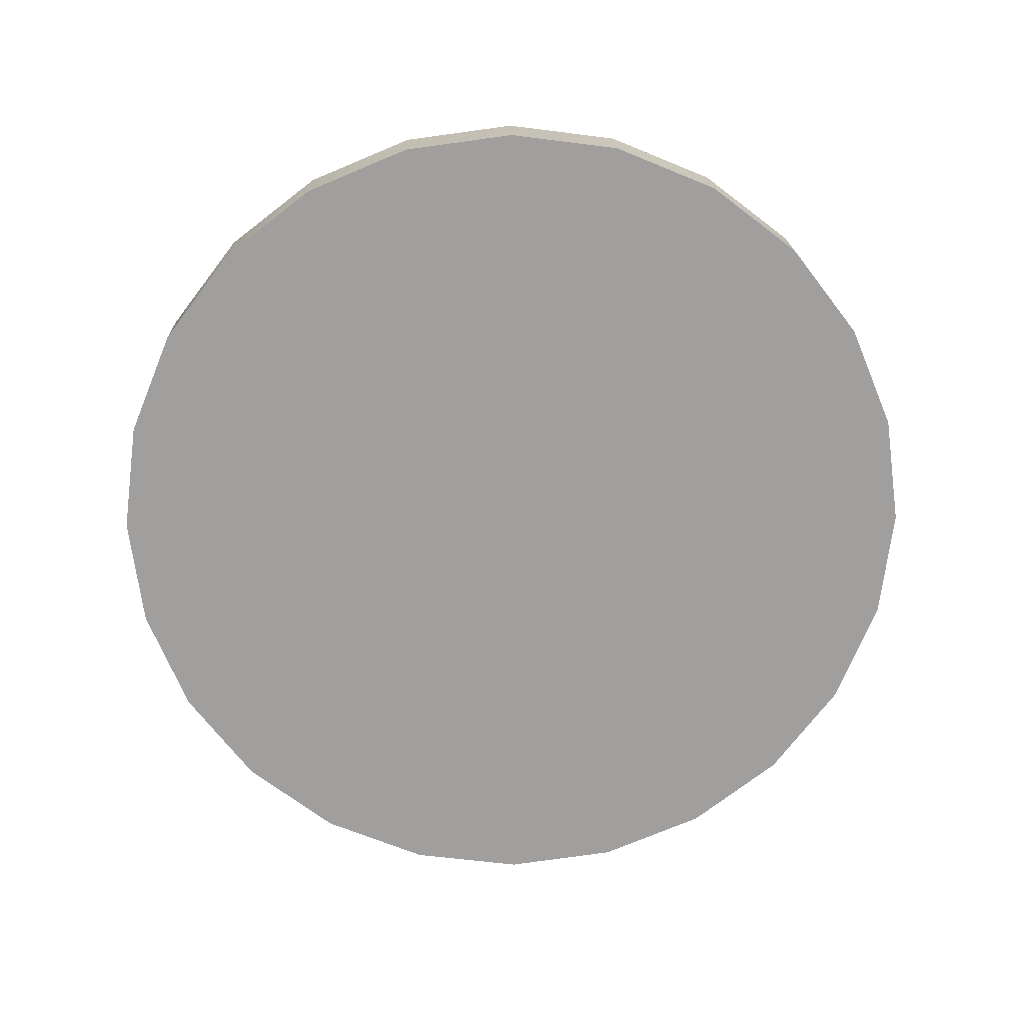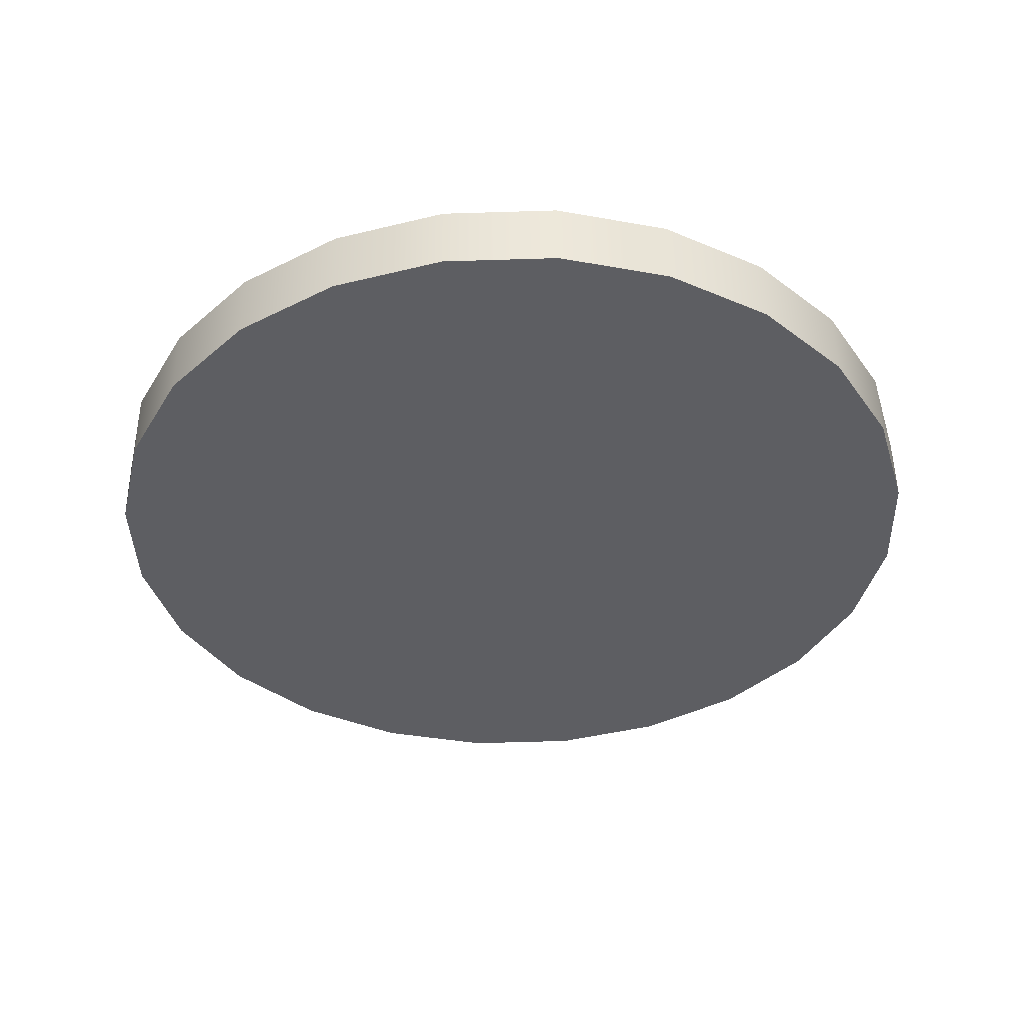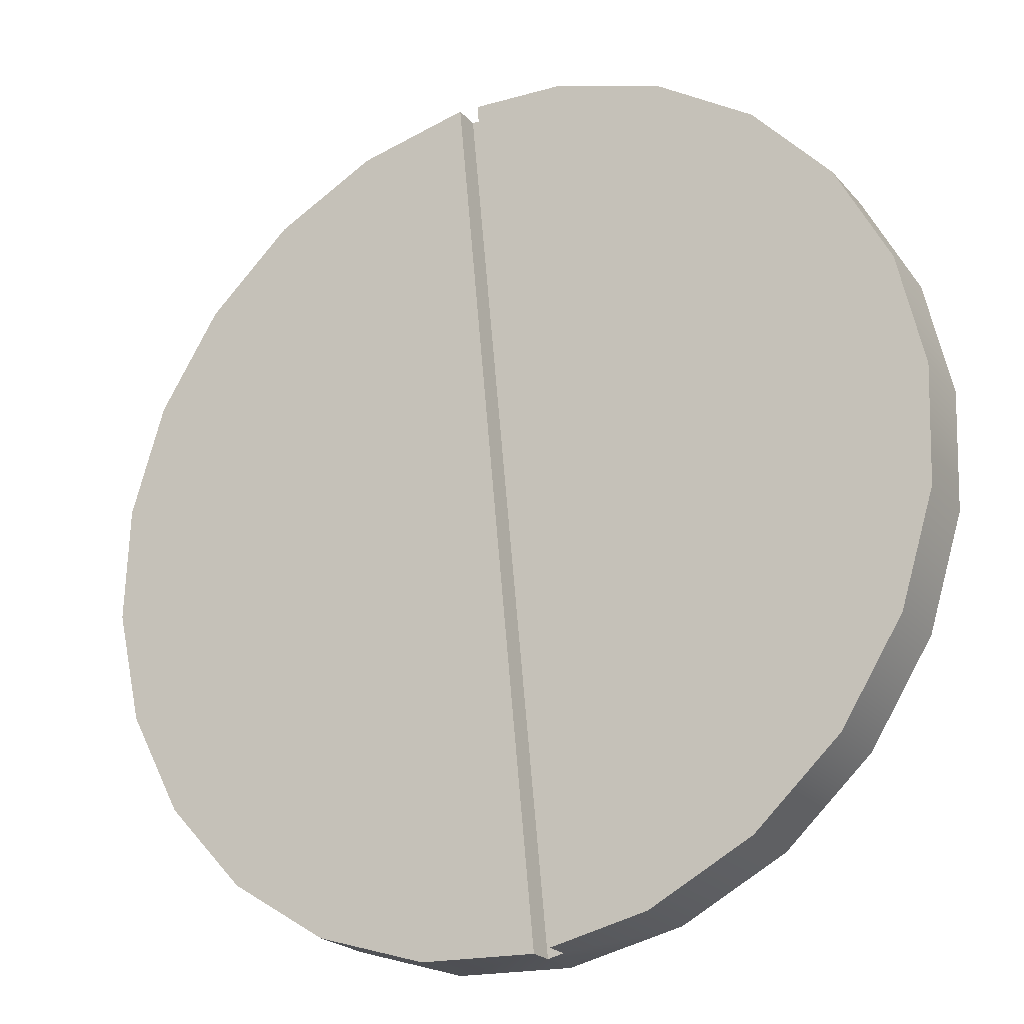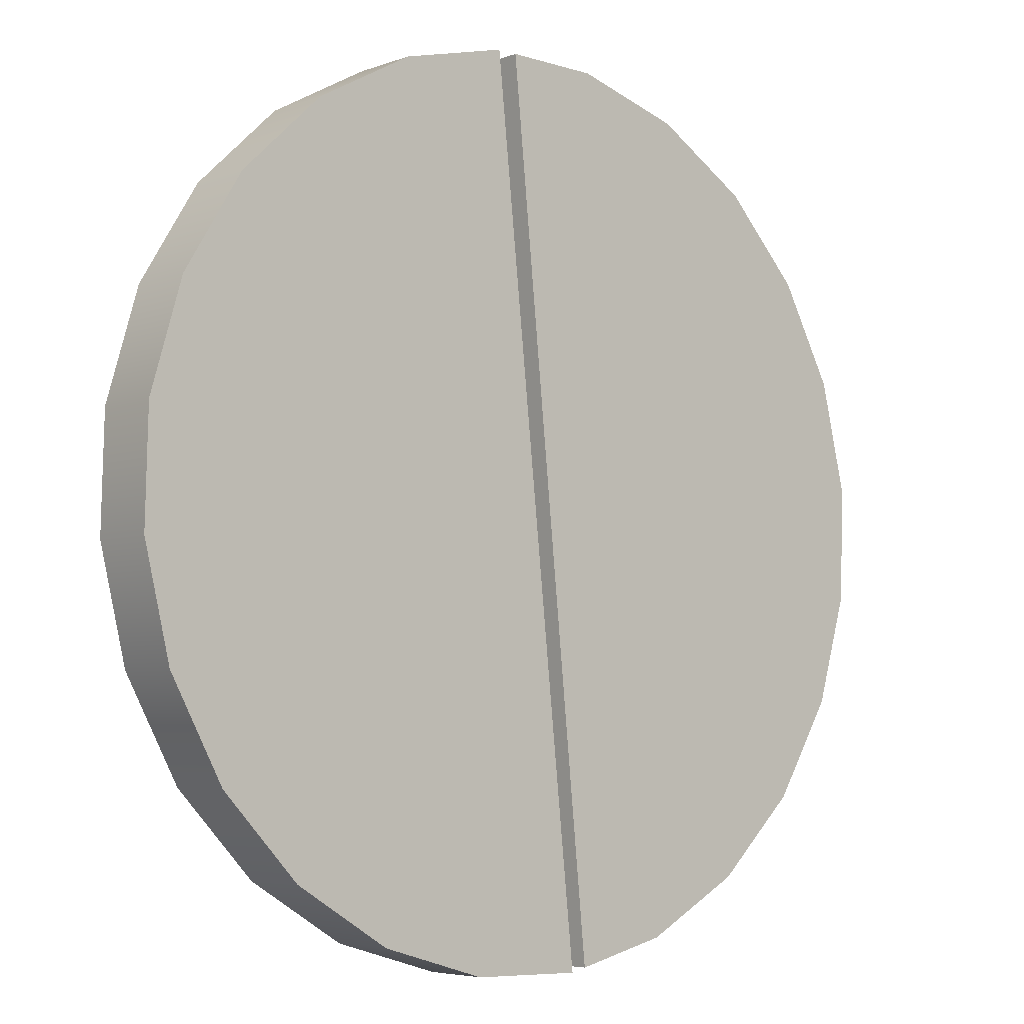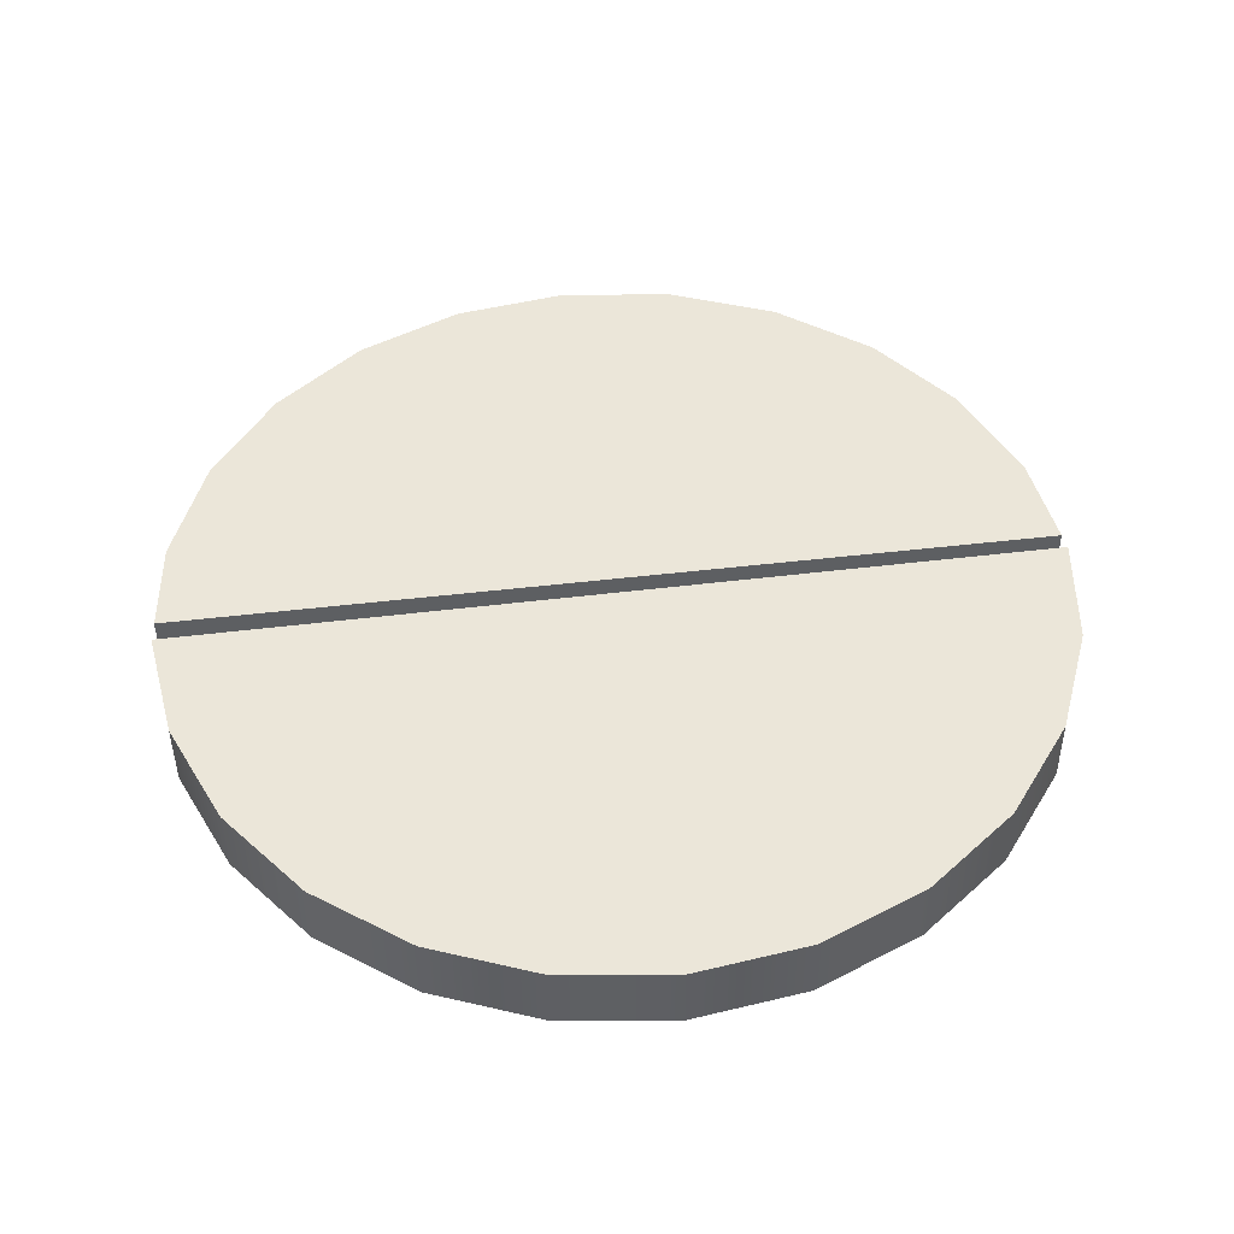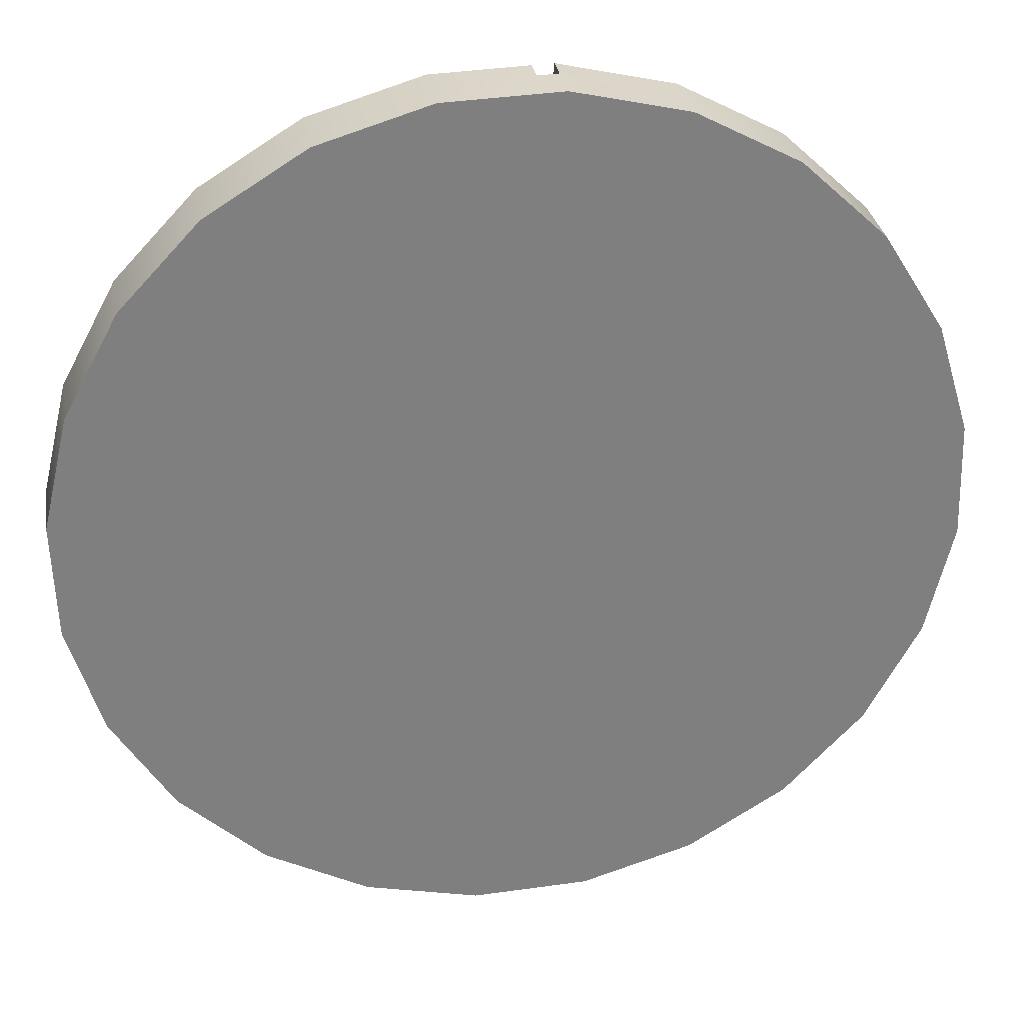
<metadata>
{"format":"obj","ext":"obj","renderer":"f3d","projection":"perspective","resolution":1024,"background":"white","views":[{"elev":-71.7,"azim":140.8,"up":"+Y"},{"elev":-40.4,"azim":104.7,"up":"+Y"},{"elev":-21.6,"azim":-152.0,"up":"+Z"},{"elev":-4.4,"azim":137.4,"up":"+Z"},{"elev":46.1,"azim":88.1,"up":"+Y"},{"elev":30.3,"azim":-10.8,"up":"+Z"}]}
</metadata>
<code>
o mesh22/mesh22-geometry#mesh22-geometry
v 0.4231 -0.01432 -0.01831
v 0.4228 -0.003545 -1.9e-05
v 0.4225 -0.01445 -0.000101
v 0.4234 -0.003423 -0.01823
v 0.4175 -0.003547 0.01742
v 0.3423 -0.01293 0.05741
v 0.419 -0.01409 -0.03606
v 0.3471 -0.001095 -0.08084
v 0.4172 -0.01445 0.01734
v 0.3608 -0.002471 0.05809
v 0.3605 -0.01337 0.05801
v 0.3249 -0.01246 0.05213
v 0.4192 -0.003189 -0.03598
v 0.4079 -0.003429 0.0329
v 0.3785 -0.002872 0.05395
v 0.3574 -0.006471 0.05795
v 0.3426 -0.002023 0.0575
v 0.4104 -0.01376 -0.05212
v 0.3094 -0.01201 0.04251
v 0.347 -0.005175 -0.08087
v 0.4106 -0.00286 -0.05204
v 0.4076 -0.01433 0.03281
v 0.3782 -0.01377 0.05387
v 0.3607 -0.006551 0.05806
v 0.3251 -0.001559 0.05221
v 0.3468 -0.012 -0.08092
v 0.3982 -0.002457 -0.06534
v 0.3946 -0.003199 0.04535
v 0.3943 -0.0141 0.04527
v 0.3575 -0.002391 0.05798
v 0.3446 -0.001039 -0.08025
v 0.3979 -0.01336 -0.06542
v 0.2969 -0.01161 0.02921
v 0.3097 -0.00111 0.04259
v 0.365 -0.01244 -0.08032
v 0.3445 -0.005119 -0.08028
v 0.3827 -0.002008 -0.07496
v 0.3653 -0.001543 -0.08024
v 0.2848 -0.01092 -0.02281
v 0.3291 -0.0116 -0.07677
v 0.3825 -0.01291 -0.07504
v 0.2972 -0.000707 0.0293
v 0.2883 -0.01128 0.01315
v 0.2842 -0.01104 -0.004598
v 0.2901 -0.01092 -0.04025
v 0.3293 -0.000694 -0.07669
v 0.2886 -0.000377 0.01323
v 0.2845 -0.000143 -0.004516
v 0.2851 -2.1e-05 -0.02273
v 0.2997 -0.01104 -0.05572
v 0.3133 -0.000368 -0.0681
v 0.3 -0.000137 -0.05564
v 0.2904 -1.9e-05 -0.04017
v 0.313 -0.01127 -0.06818
f 1 2 3
f 2 1 4
f 3 2 1
f 4 1 2
f 5 3 2
f 2 3 5
f 3 6 1
f 1 6 3
f 7 4 1
f 1 4 7
f 4 2 8
f 3 5 9
f 9 5 3
f 2 5 10
f 3 11 6
f 6 11 3
f 1 6 12
f 12 6 1
f 4 7 13
f 13 7 4
f 1 12 7
f 7 12 1
f 8 2 10
f 13 4 8
f 14 9 5
f 5 9 14
f 9 11 3
f 3 11 9
f 10 5 15
f 11 16 6
f 6 16 11
f 17 12 6
f 6 12 17
f 18 13 7
f 7 13 18
f 7 12 19
f 19 12 7
f 20 10 8
f 8 10 20
f 21 13 8
f 9 14 22
f 22 14 9
f 5 14 15
f 9 23 11
f 11 23 9
f 10 23 15
f 15 23 10
f 16 11 24
f 24 11 16
f 6 16 17
f 17 16 6
f 12 17 25
f 25 17 12
f 13 18 21
f 21 18 13
f 7 19 18
f 18 19 7
f 25 19 12
f 12 19 25
f 10 20 24
f 24 20 10
f 8 26 20
f 20 26 8
f 27 21 8
f 28 22 14
f 14 22 28
f 22 23 9
f 9 23 22
f 28 15 14
f 23 24 11
f 11 24 23
f 23 10 24
f 24 10 23
f 29 15 23
f 23 15 29
f 20 16 24
f 24 16 20
f 17 16 30
f 30 16 17
f 25 31 17
f 32 21 18
f 18 21 32
f 18 19 33
f 33 19 18
f 19 25 34
f 34 25 19
f 8 35 26
f 26 35 8
f 26 36 20
f 20 36 26
f 21 32 27
f 27 32 21
f 37 27 8
f 22 28 29
f 29 28 22
f 23 22 29
f 29 22 23
f 15 29 28
f 28 29 15
f 16 20 36
f 36 20 16
f 36 30 16
f 16 30 36
f 30 17 31
f 34 31 25
f 18 33 32
f 32 33 18
f 34 33 19
f 19 33 34
f 35 8 38
f 38 8 35
f 35 39 26
f 26 39 35
f 36 26 40
f 40 26 36
f 41 27 32
f 32 27 41
f 27 41 37
f 37 41 27
f 38 37 8
f 30 36 31
f 31 36 30
f 42 31 34
f 32 33 43
f 43 33 32
f 33 34 42
f 42 34 33
f 37 35 38
f 38 35 37
f 35 44 39
f 39 44 35
f 26 39 45
f 45 39 26
f 26 45 40
f 40 45 26
f 36 40 46
f 46 40 36
f 32 43 41
f 41 43 32
f 35 37 41
f 41 37 35
f 46 31 36
f 36 31 46
f 47 31 42
f 42 43 33
f 33 43 42
f 41 44 35
f 35 44 41
f 48 39 44
f 44 39 48
f 49 45 39
f 39 45 49
f 40 45 50
f 50 45 40
f 40 51 46
f 46 51 40
f 41 43 44
f 44 43 41
f 46 31 52
f 48 31 47
f 43 42 47
f 47 42 43
f 39 48 49
f 49 48 39
f 44 47 48
f 48 47 44
f 45 49 53
f 53 49 45
f 53 50 45
f 45 50 53
f 40 50 54
f 54 50 40
f 51 40 54
f 54 40 51
f 51 46 52
f 47 44 43
f 43 44 47
f 52 31 53
f 49 31 48
f 53 31 49
f 50 53 52
f 52 53 50
f 52 54 50
f 50 54 52
f 54 52 51
f 51 52 54
f 8 2 4
f 10 5 2
f 10 2 8
f 8 4 13
f 15 5 10
f 8 13 21
f 15 14 5
f 8 21 27
f 14 15 28
f 17 31 25
f 8 27 37
f 31 17 30
f 25 31 34
f 8 37 38
f 34 31 42
f 42 31 47
f 52 31 46
f 47 31 48
f 52 46 51
f 53 31 52
f 48 31 49
f 49 31 53

</code>
